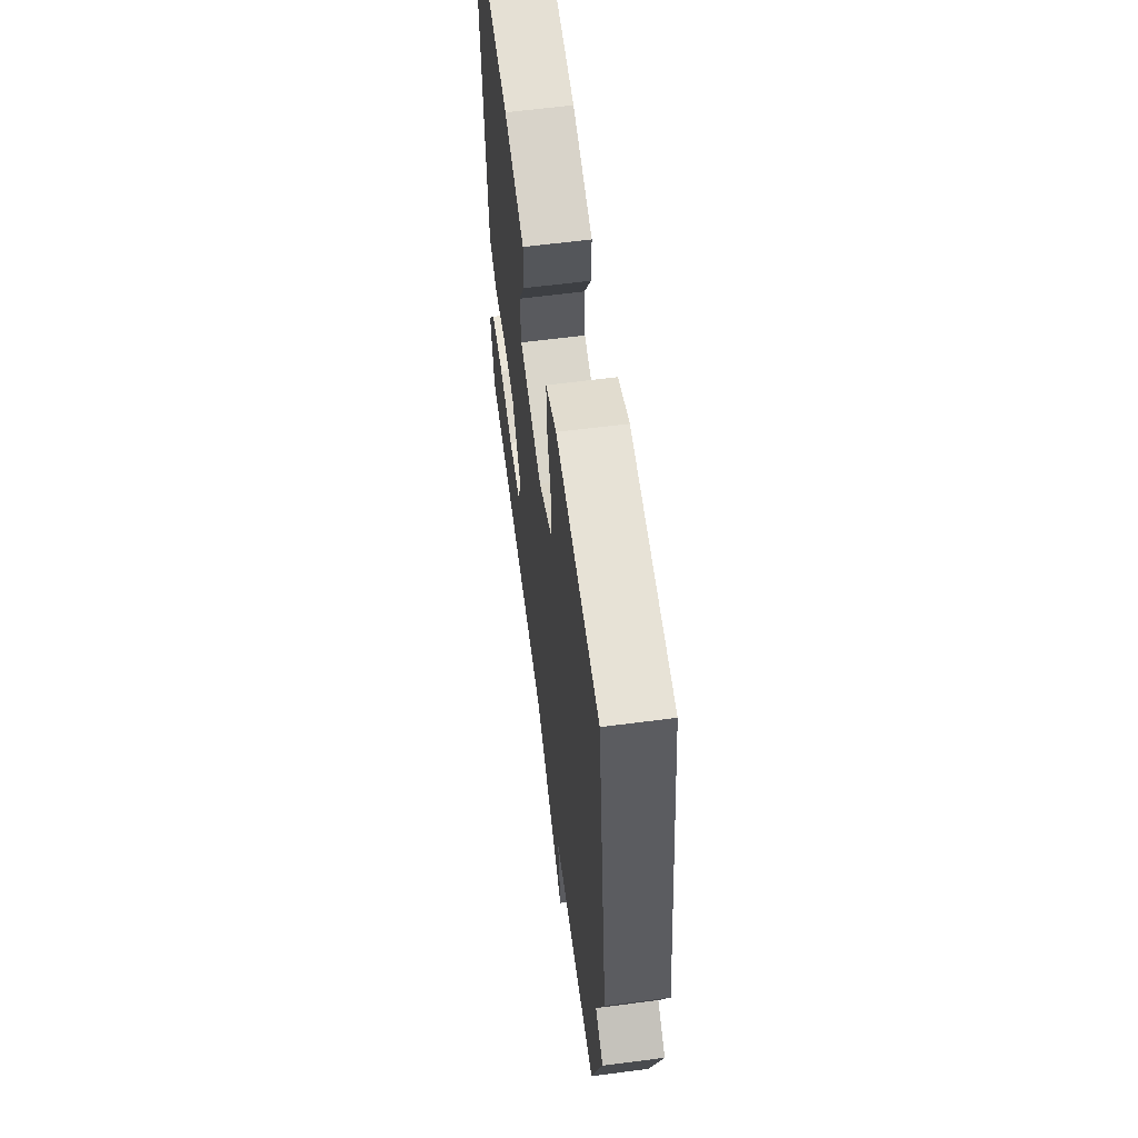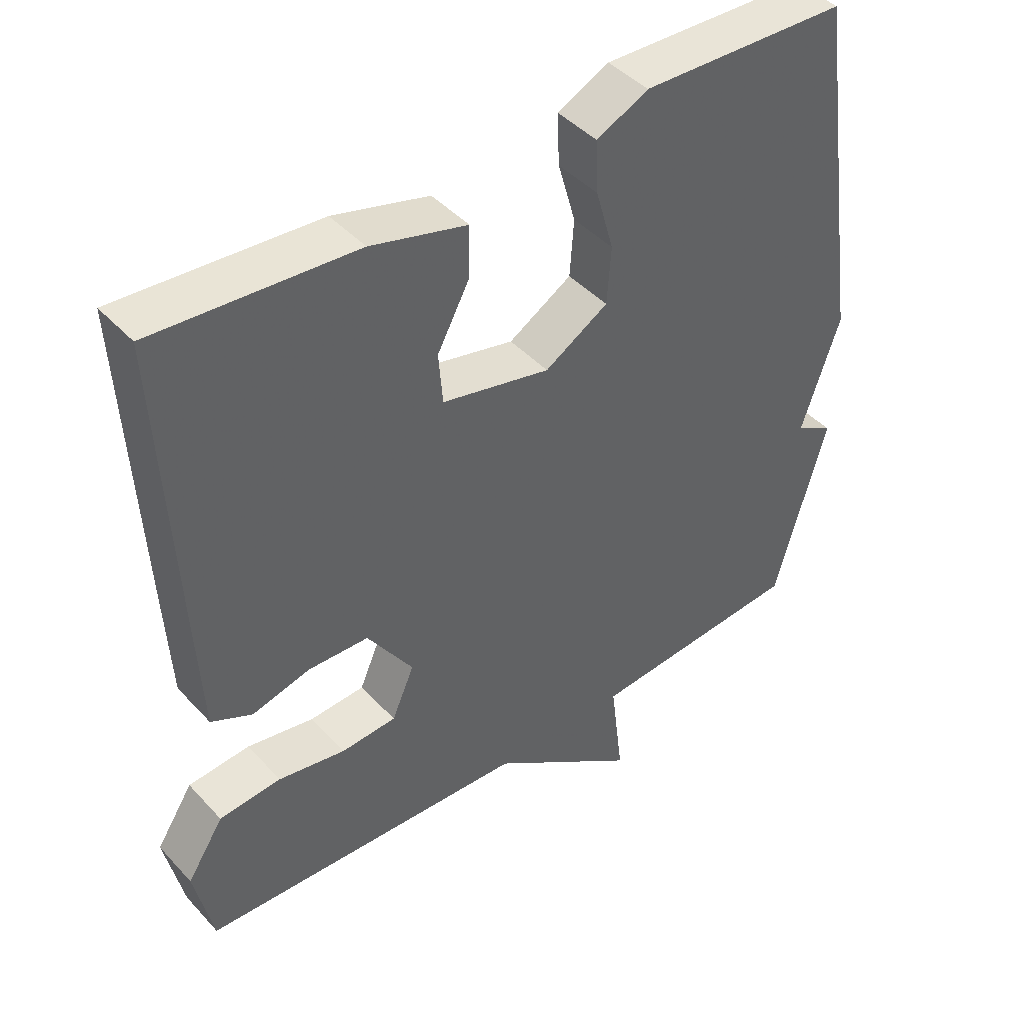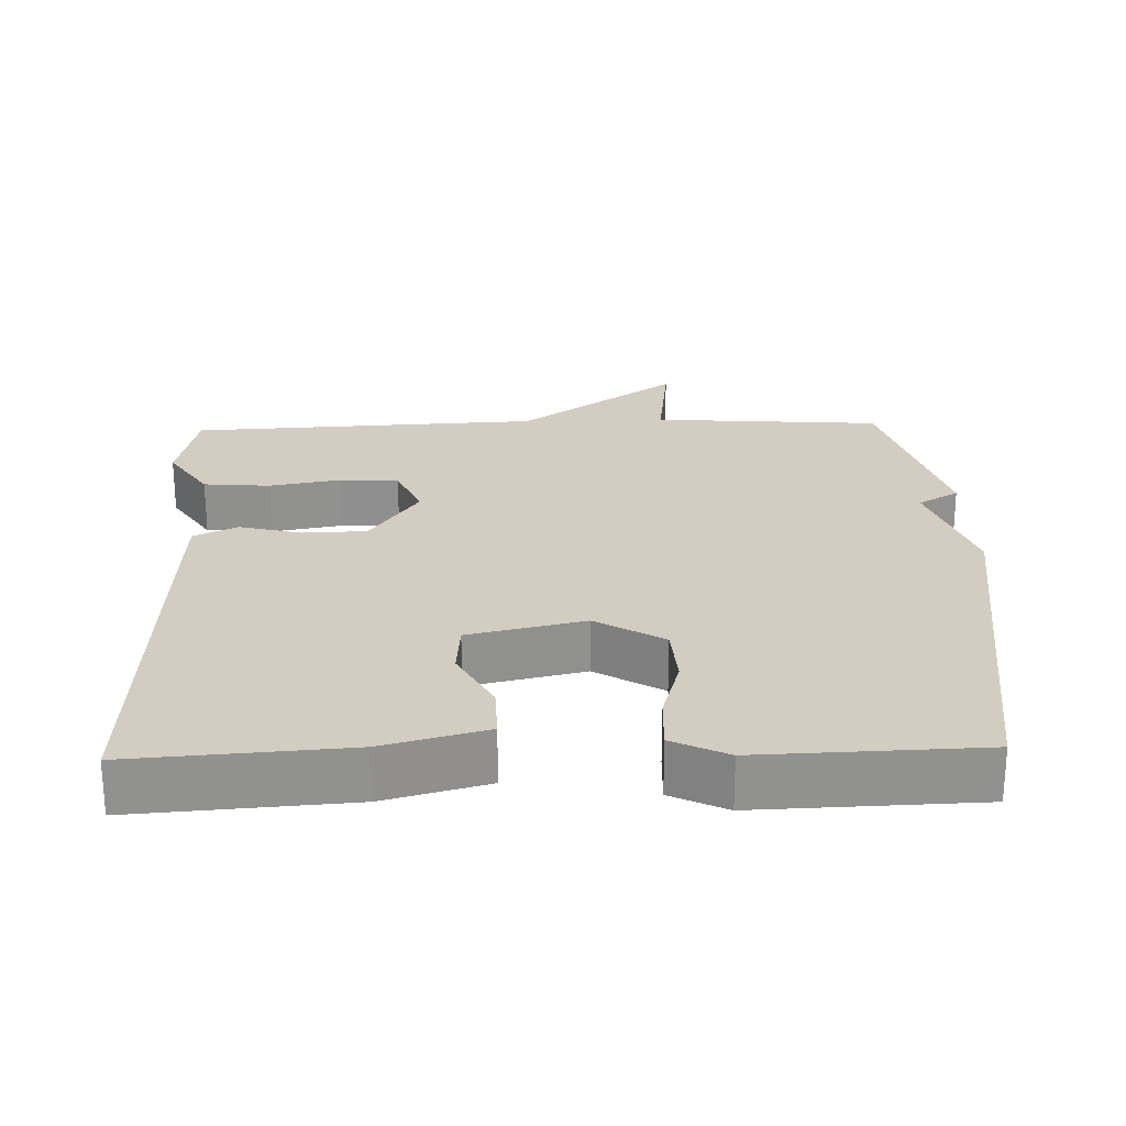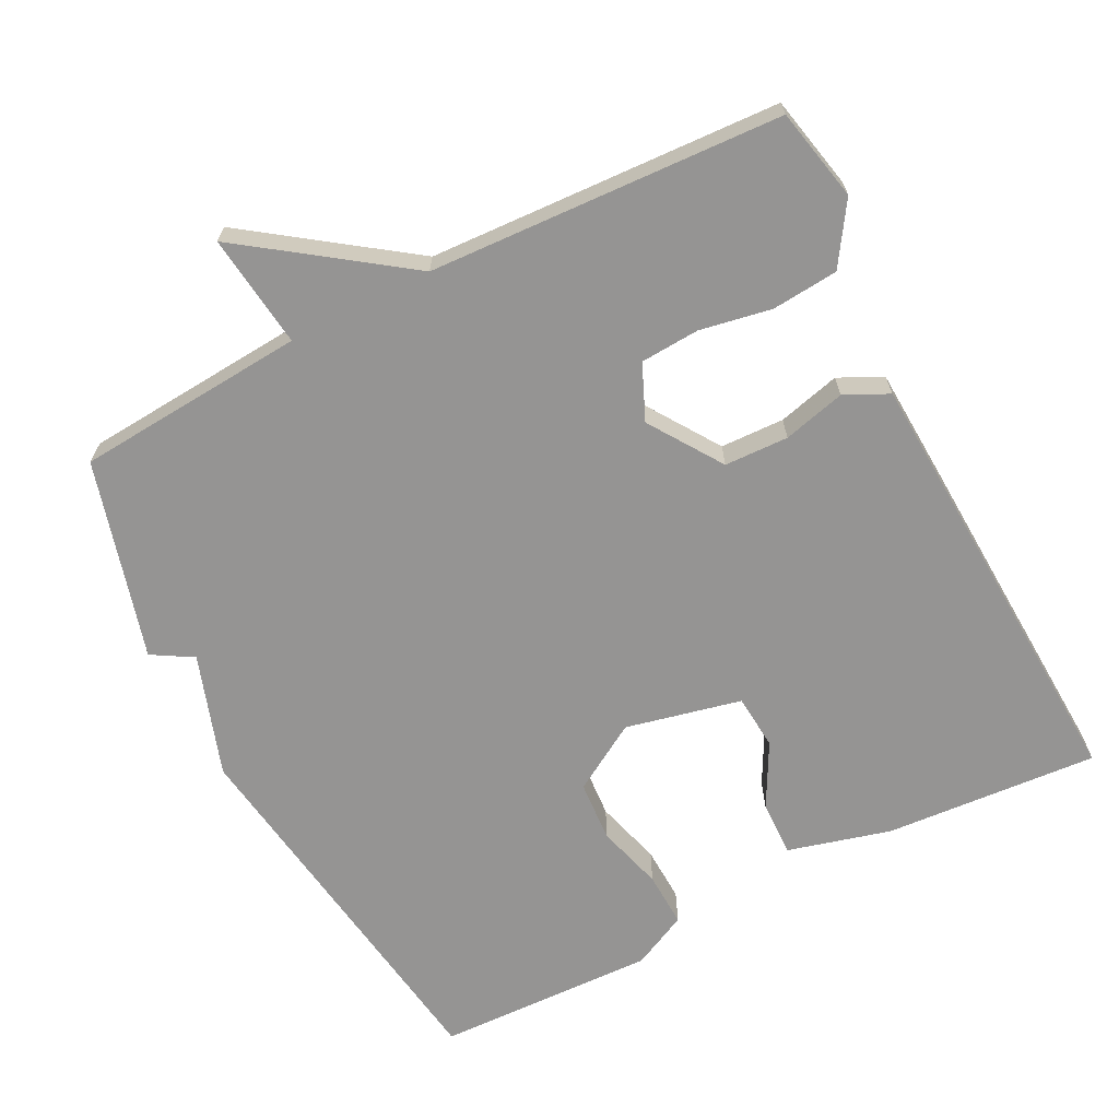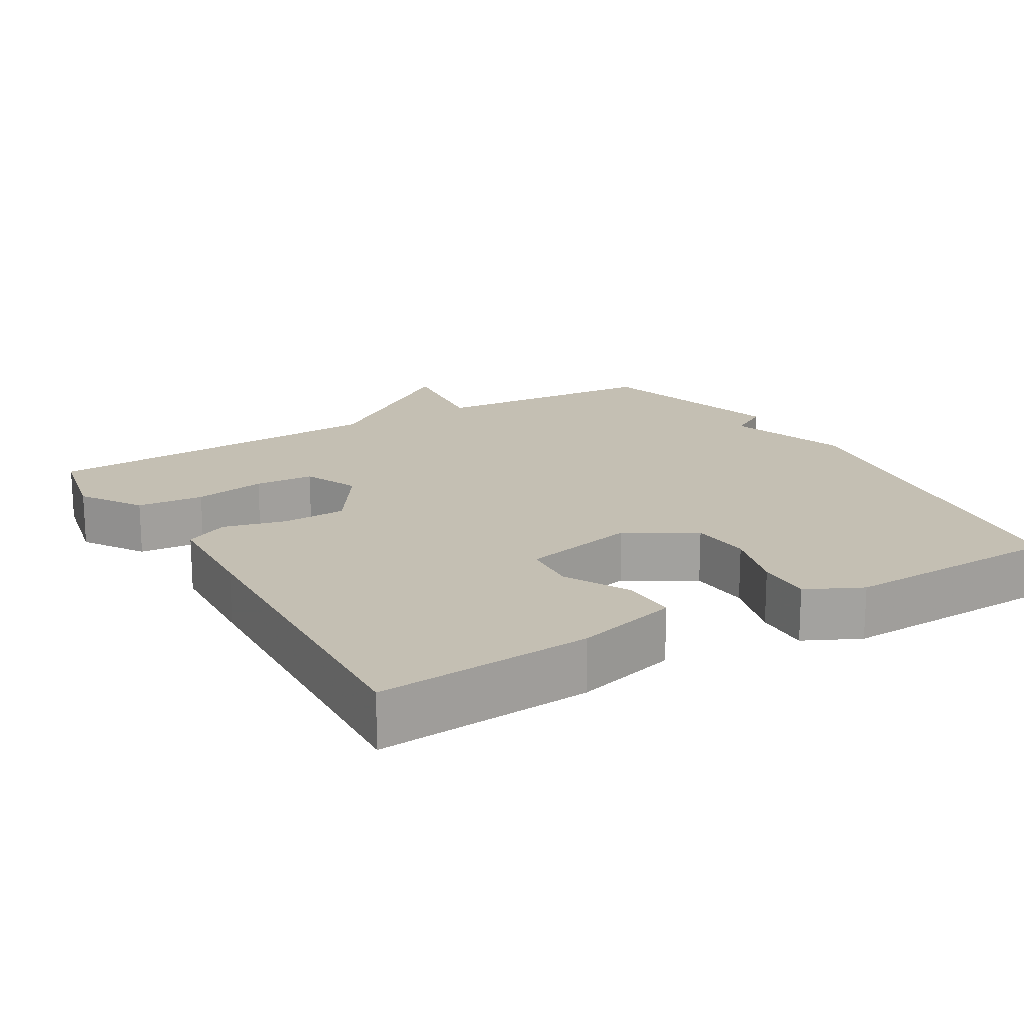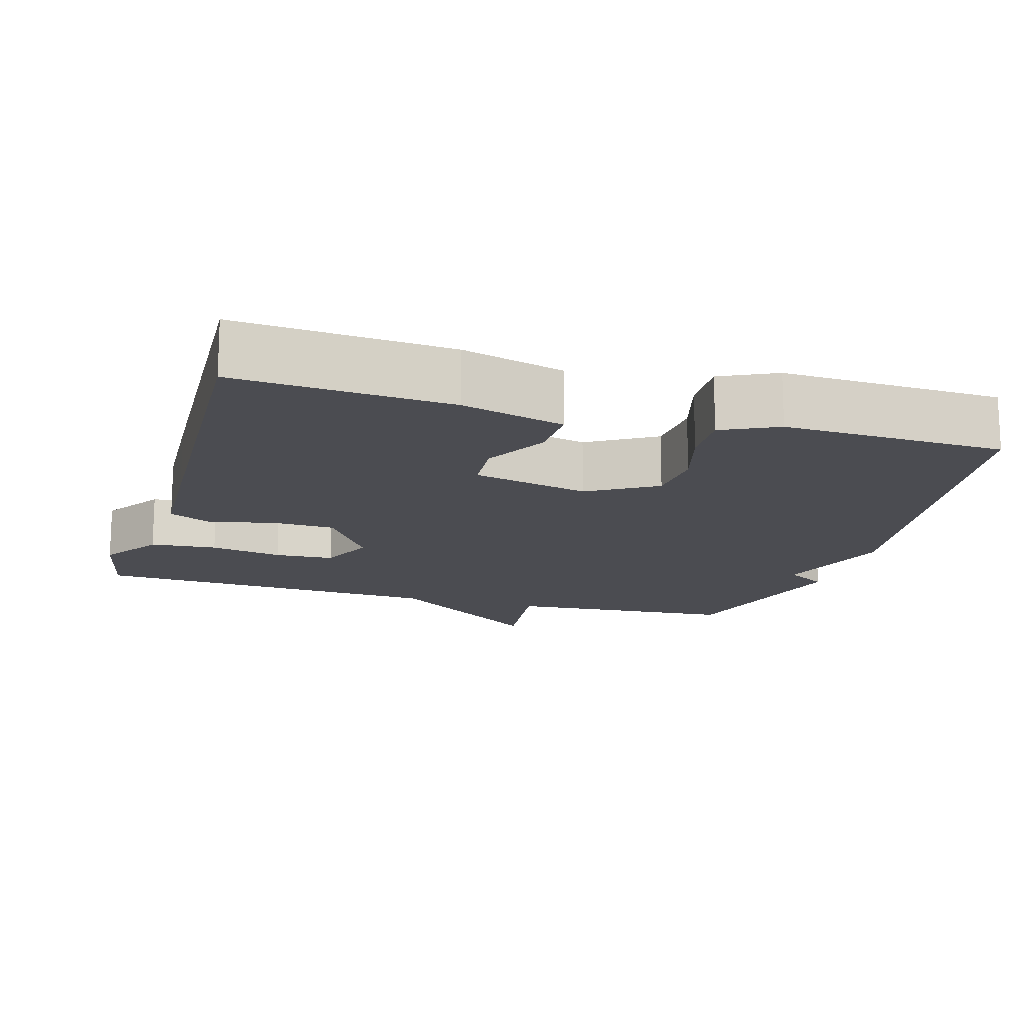
<metadata>
{"format":"obj","ext":"obj","renderer":"f3d","projection":"perspective","resolution":1024,"background":"white","views":[{"elev":61.6,"azim":82.5,"up":"+Z"},{"elev":43.9,"azim":-39.0,"up":"+Z"},{"elev":24.4,"azim":-1.7,"up":"+Y"},{"elev":-67.1,"azim":-152.9,"up":"+Y"},{"elev":17.8,"azim":-30.7,"up":"+Y"},{"elev":-15.4,"azim":-16.5,"up":"+Y"}]}
</metadata>
<code>
v 0.5 0.07 -0.5
v 0.184 0.07 -0.524
v 0.203 0.07 -0.68
v -0.016 0.07 -0.524
v -0.5 0.07 -0.5
v -0.527 0.07 -0.373
v -0.473 0.07 -0.29
v -0.382 0.07 -0.282
v -0.283 0.07 -0.3
v -0.202 0.07 -0.295
v -0.169 0.07 -0.219
v -0.236 0.07 -0.119
v -0.324 0.07 -0.116
v -0.41 0.07 -0.138
v -0.47 0.07 -0.109
v -0.478 0.07 0.044
v -0.5 0.07 0.5
v -0.206 0.07 0.479
v -0.065 0.07 0.441
v -0.067 0.07 0.365
v -0.114 0.07 0.277
v -0.108 0.07 0.201
v 0.051 0.07 0.165
v 0.144 0.07 0.221
v 0.15 0.07 0.305
v 0.124 0.07 0.397
v 0.121 0.07 0.473
v 0.197 0.07 0.51
v 0.5 0.07 0.5
v 0.576 0.07 -0.027
v 0.52 0.07 -0.194
v 0.576 0.07 -0.227
v 0.5 0 -0.5
v 0.184 0 -0.524
v 0.203 0 -0.68
v -0.016 0 -0.524
v -0.5 0 -0.5
v -0.527 0 -0.373
v -0.473 0 -0.29
v -0.382 0 -0.282
v -0.283 0 -0.3
v -0.202 0 -0.295
v -0.169 0 -0.219
v -0.236 0 -0.119
v -0.324 0 -0.116
v -0.41 0 -0.138
v -0.47 0 -0.109
v -0.478 0 0.044
v -0.5 0 0.5
v -0.206 0 0.479
v -0.065 0 0.441
v -0.067 0 0.365
v -0.114 0 0.277
v -0.108 0 0.201
v 0.051 0 0.165
v 0.144 0 0.221
v 0.15 0 0.305
v 0.124 0 0.397
v 0.121 0 0.473
v 0.197 0 0.51
v 0.5 0 0.5
v 0.576 0 -0.027
v 0.52 0 -0.194
v 0.576 0 -0.227
f 31 32 1 2
f 29 30 31
f 28 29 31
f 27 28 31
f 26 27 31
f 25 26 31
f 24 25 31 2
f 23 24 2
f 2 3 4
f 23 2 4
f 22 23 4
f 19 20 21
f 18 19 21
f 17 18 21
f 16 17 21
f 15 16 21
f 14 15 21
f 13 14 21
f 12 13 21 22
f 11 12 22
f 7 8 9
f 6 7 9
f 5 6 9
f 4 5 9
f 4 9 10
f 11 22 4
f 4 10 11
f 34 33 64 63
f 63 62 61
f 63 61 60
f 63 60 59
f 63 59 58
f 63 58 57
f 34 63 57 56
f 34 56 55
f 36 35 34
f 36 34 55
f 36 55 54
f 53 52 51
f 53 51 50
f 53 50 49
f 53 49 48
f 53 48 47
f 53 47 46
f 53 46 45
f 54 53 45 44
f 54 44 43
f 41 40 39
f 41 39 38
f 41 38 37
f 41 37 36
f 42 41 36
f 36 54 43
f 43 42 36
f 1 33 34 2
f 2 34 35 3
f 3 35 36 4
f 4 36 37 5
f 5 37 38 6
f 6 38 39 7
f 7 39 40 8
f 8 40 41 9
f 9 41 42 10
f 10 42 43 11
f 11 43 44 12
f 12 44 45 13
f 13 45 46 14
f 14 46 47 15
f 15 47 48 16
f 16 48 49 17
f 17 49 50 18
f 18 50 51 19
f 19 51 52 20
f 20 52 53 21
f 21 53 54 22
f 22 54 55 23
f 23 55 56 24
f 24 56 57 25
f 25 57 58 26
f 26 58 59 27
f 27 59 60 28
f 28 60 61 29
f 29 61 62 30
f 30 62 63 31
f 31 63 64 32
f 32 64 33 1

</code>
